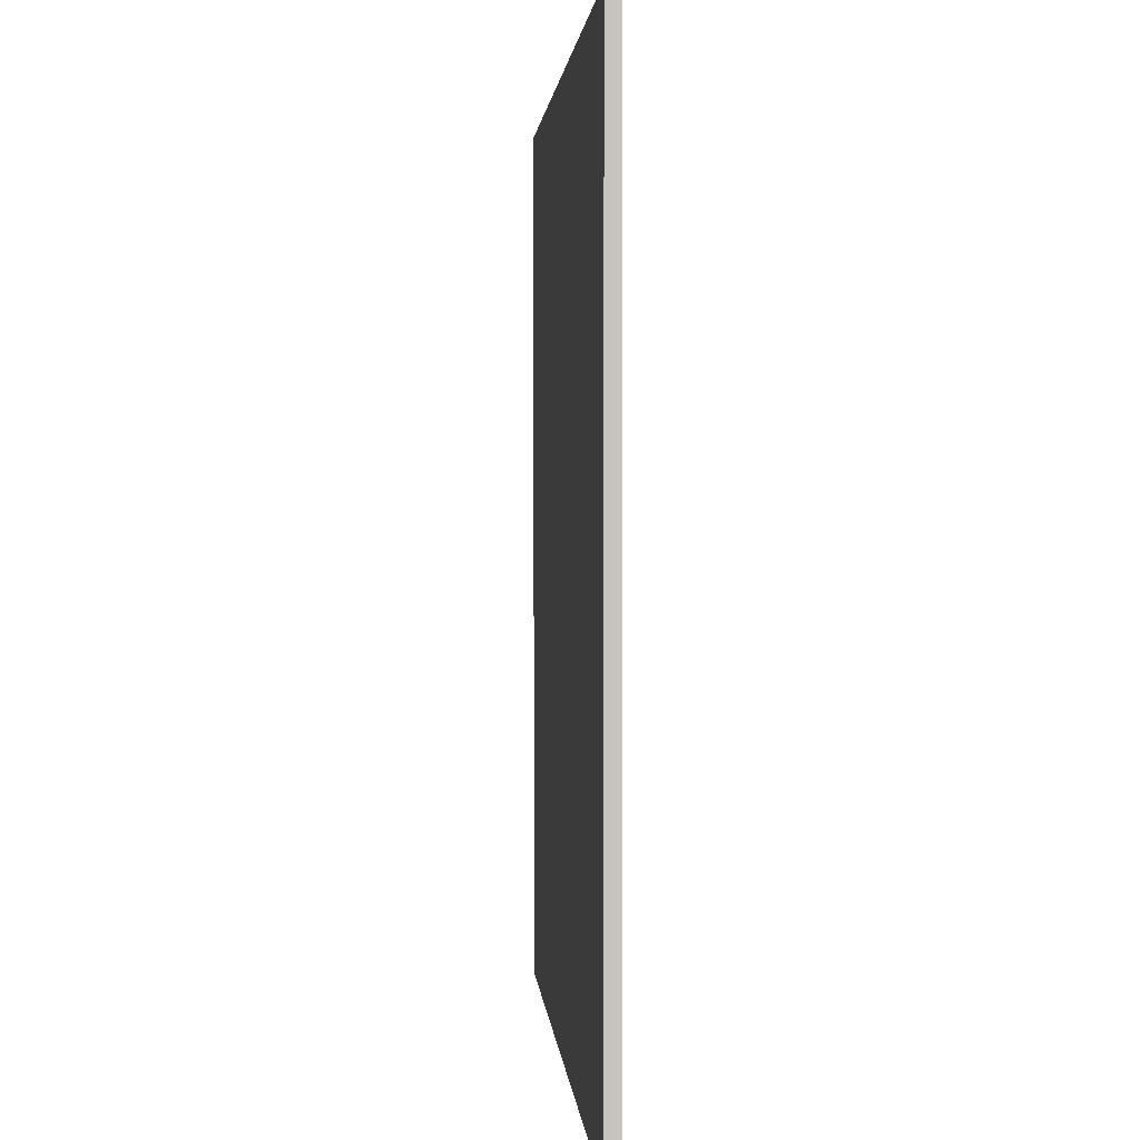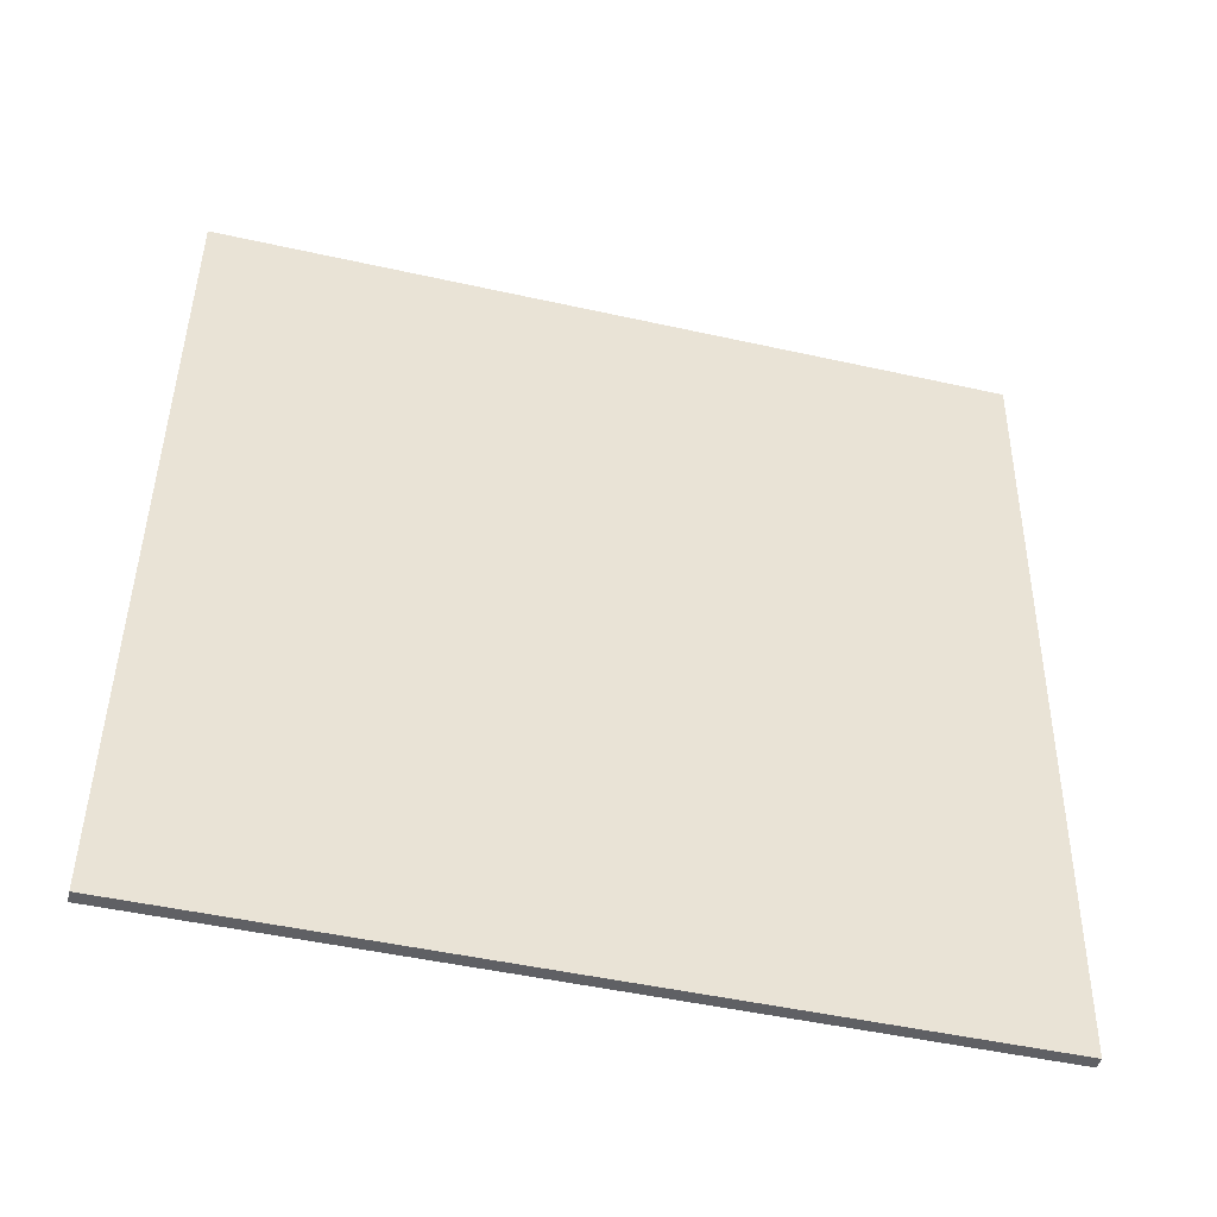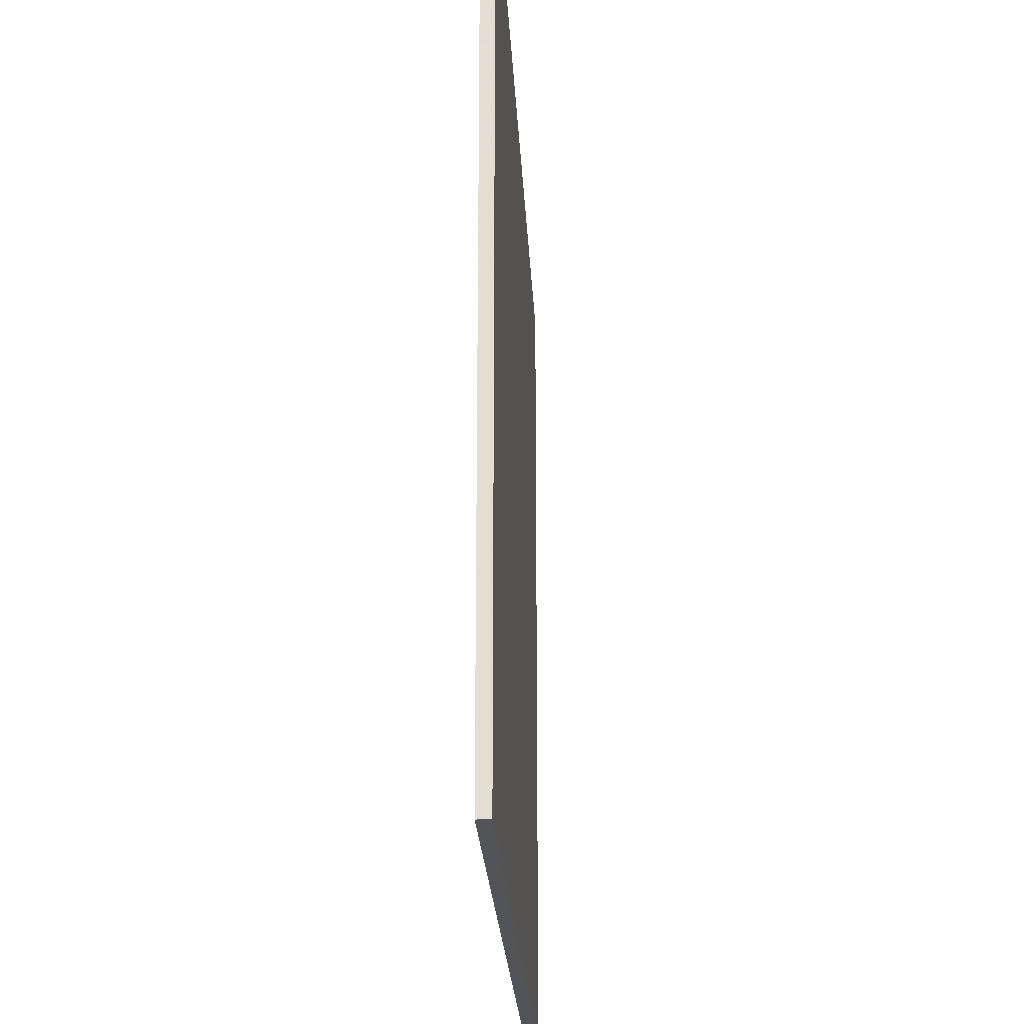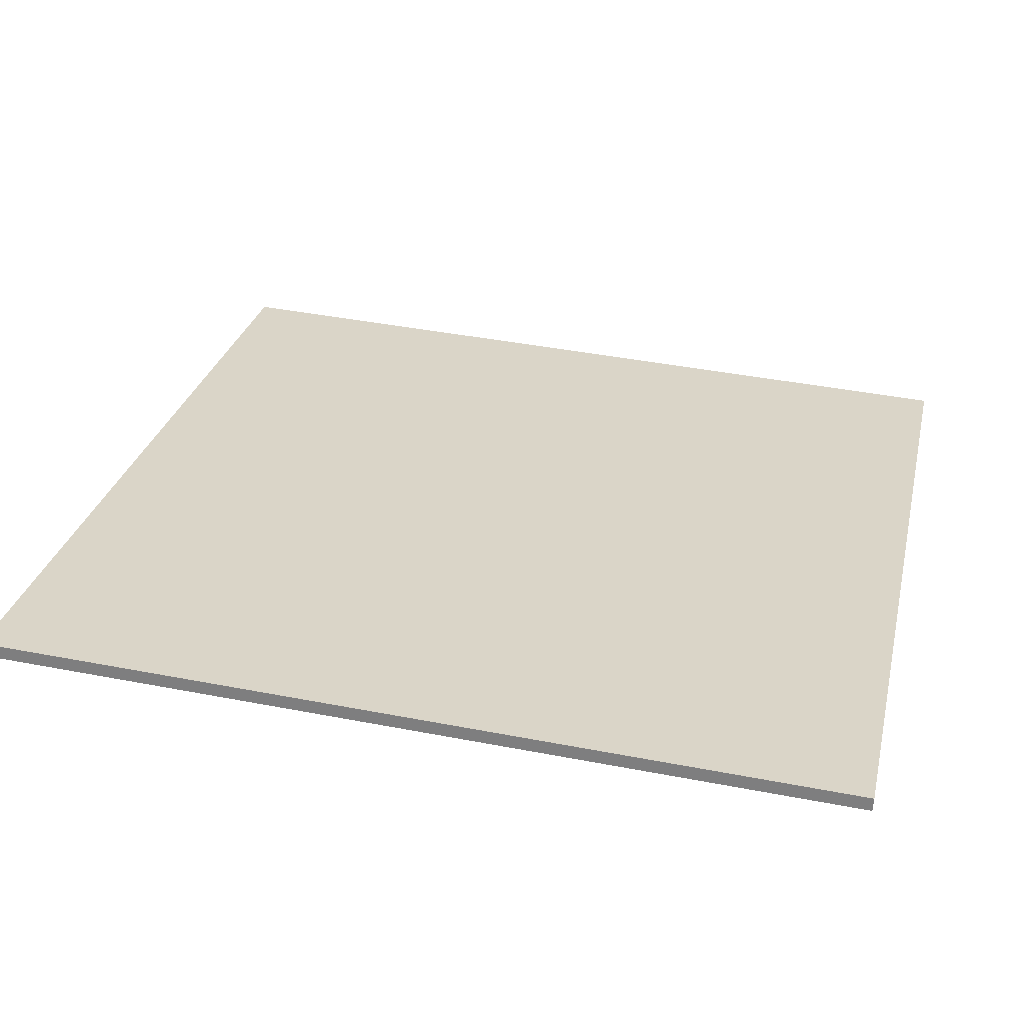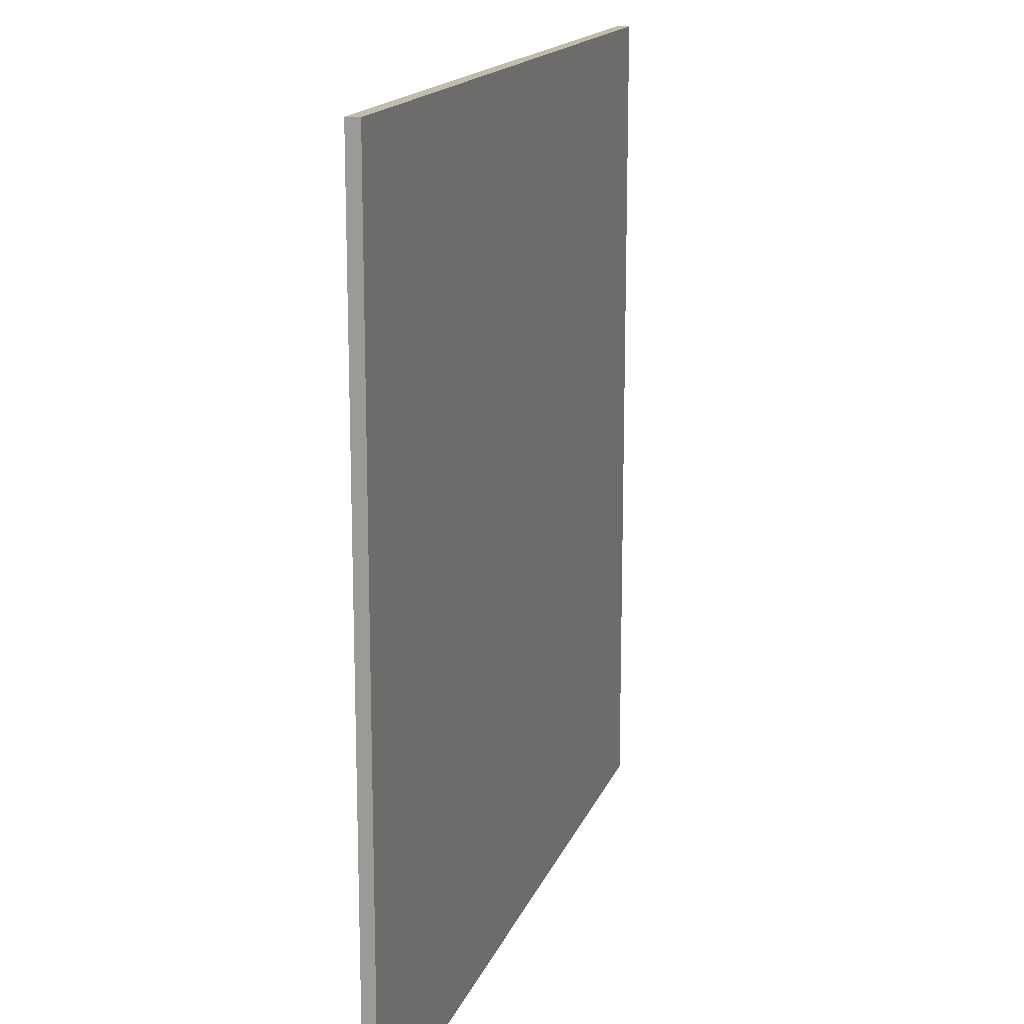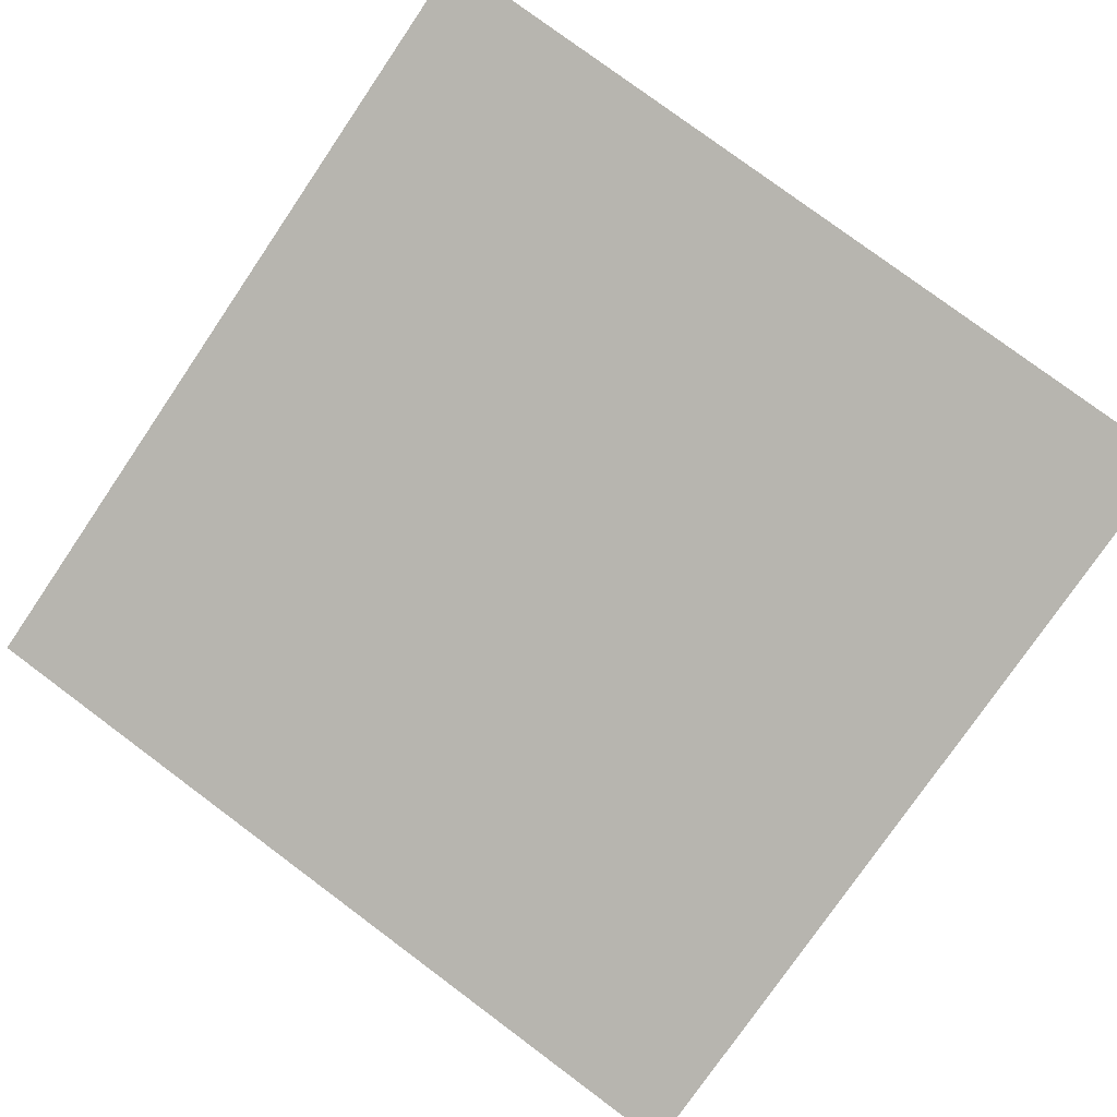
<metadata>
{"format":"obj","ext":"obj","renderer":"f3d","projection":"perspective","resolution":1024,"background":"white","views":[{"elev":1.8,"azim":-80.1,"up":"+Z"},{"elev":44.9,"azim":-179.2,"up":"+Y"},{"elev":-23.1,"azim":-73.2,"up":"+Z"},{"elev":42.5,"azim":103.0,"up":"+Y"},{"elev":16.0,"azim":120.3,"up":"+Z"},{"elev":-77.0,"azim":145.8,"up":"+Y"}]}
</metadata>
<code>
v 62.87 18.44 -4.731
v 62.87 18.44 4.731
v 62.9 18.3 -4.731
v 62.9 18.3 4.731
v 72.05 20.73 -4.731
v 72.05 20.73 4.731
v 72.08 20.58 -4.731
v 72.08 20.58 4.731
f 1 3 4
f 4 2 1
f 5 6 8
f 8 7 5
f 1 2 6
f 6 5 1
f 3 7 8
f 8 4 3
f 1 5 7
f 7 3 1
f 2 4 8
f 8 6 2

</code>
